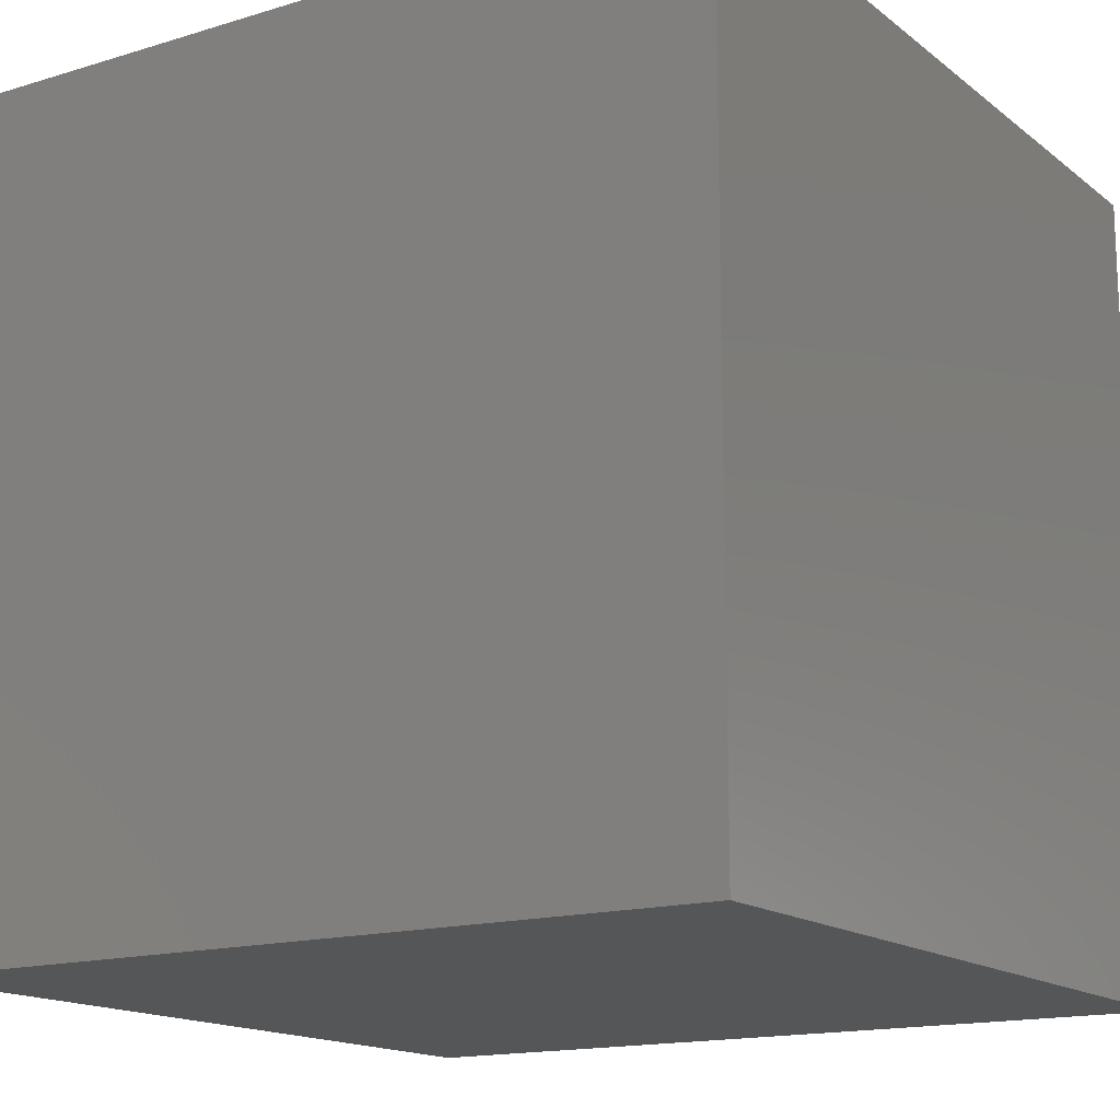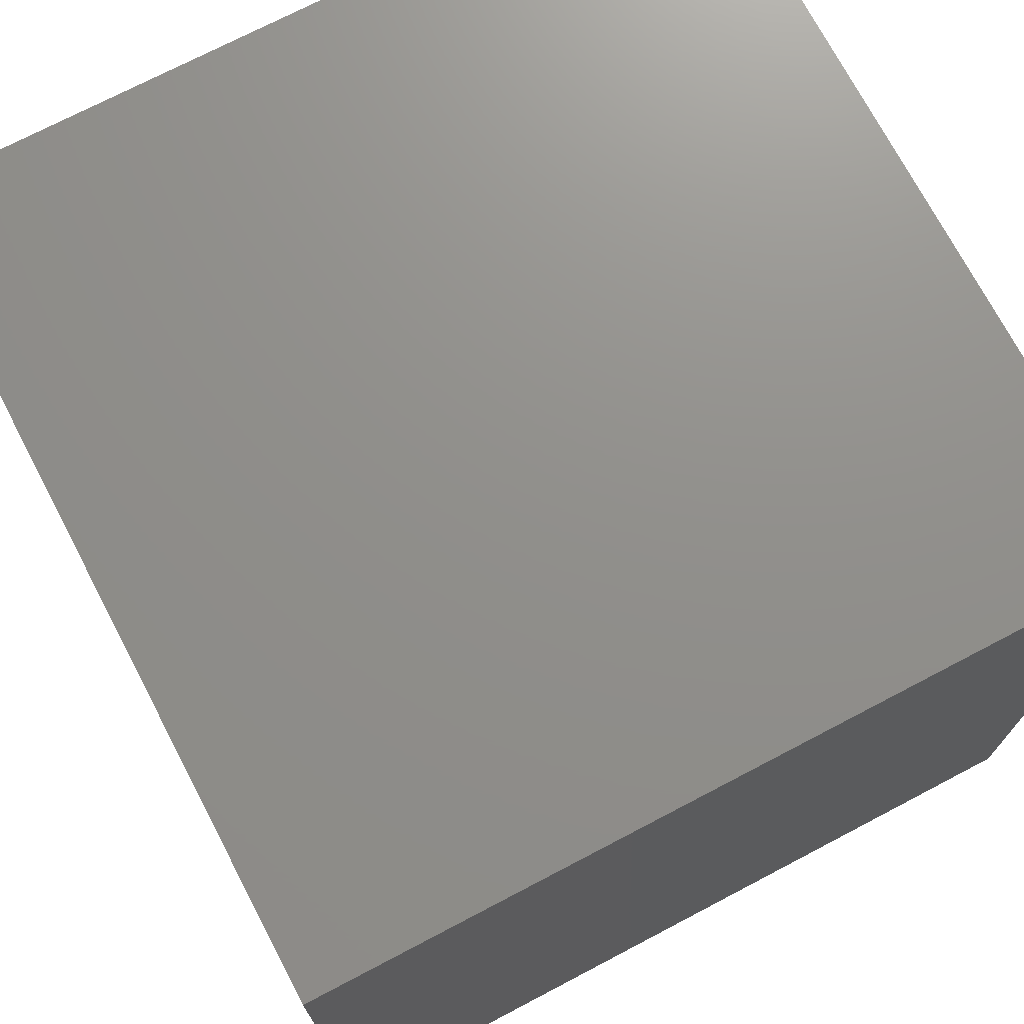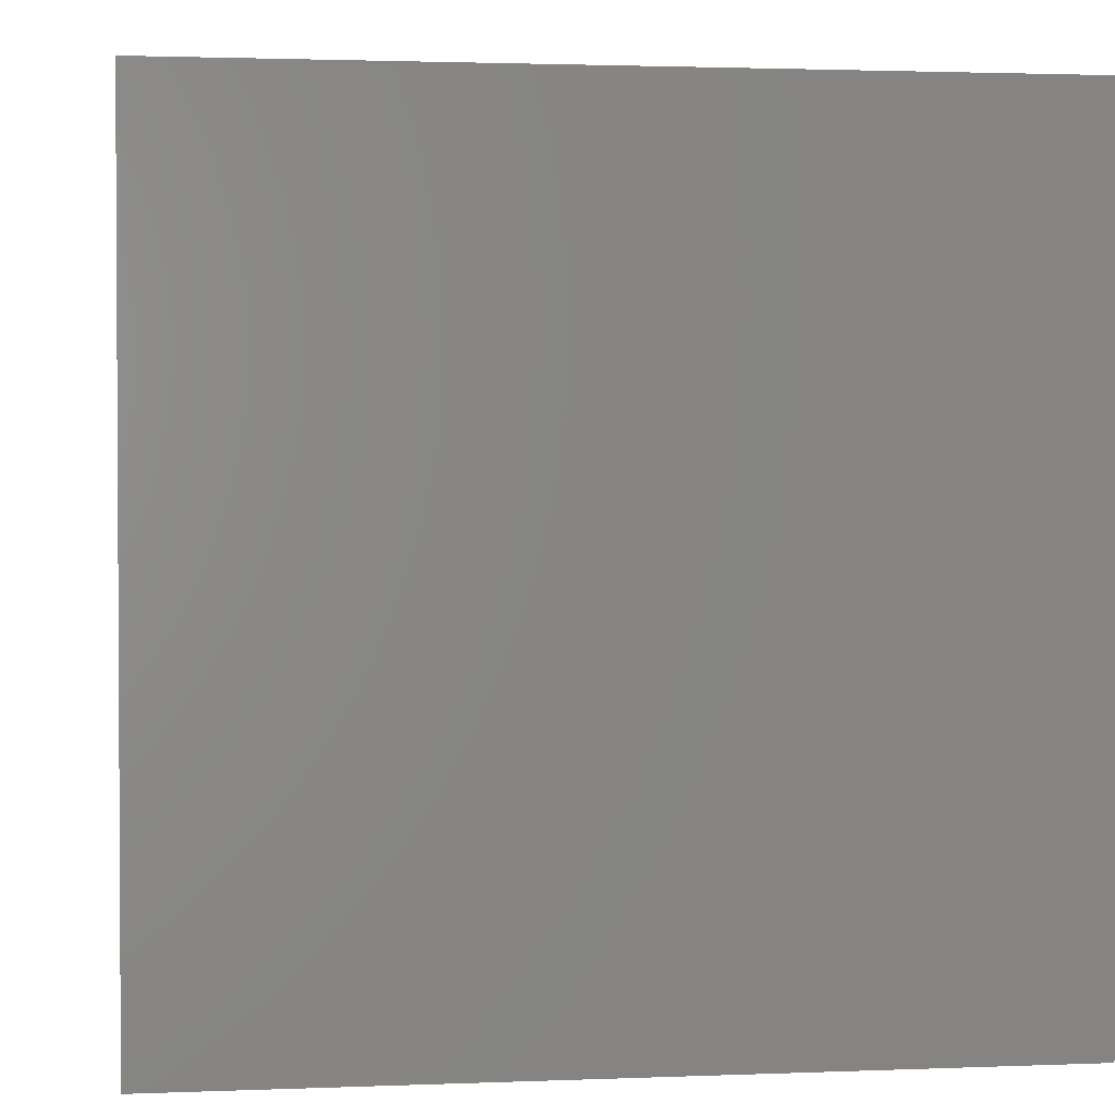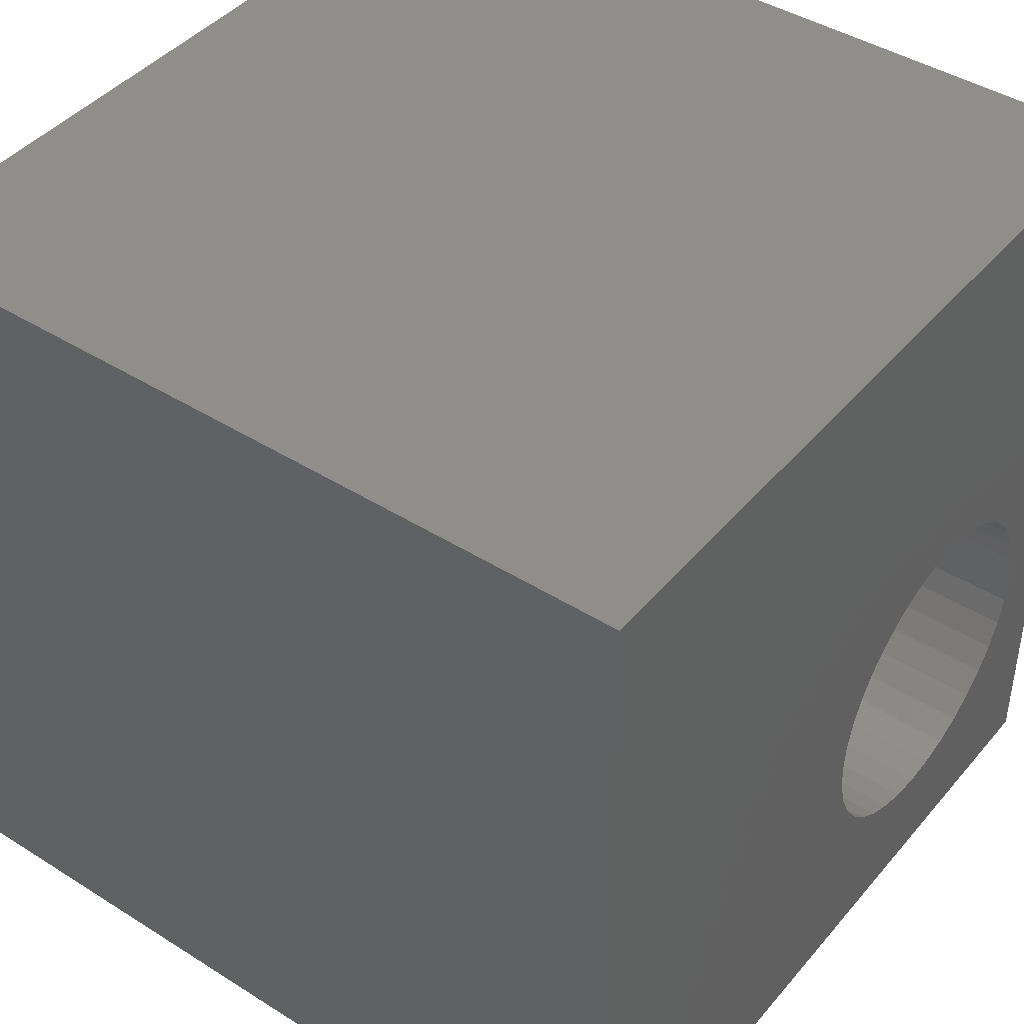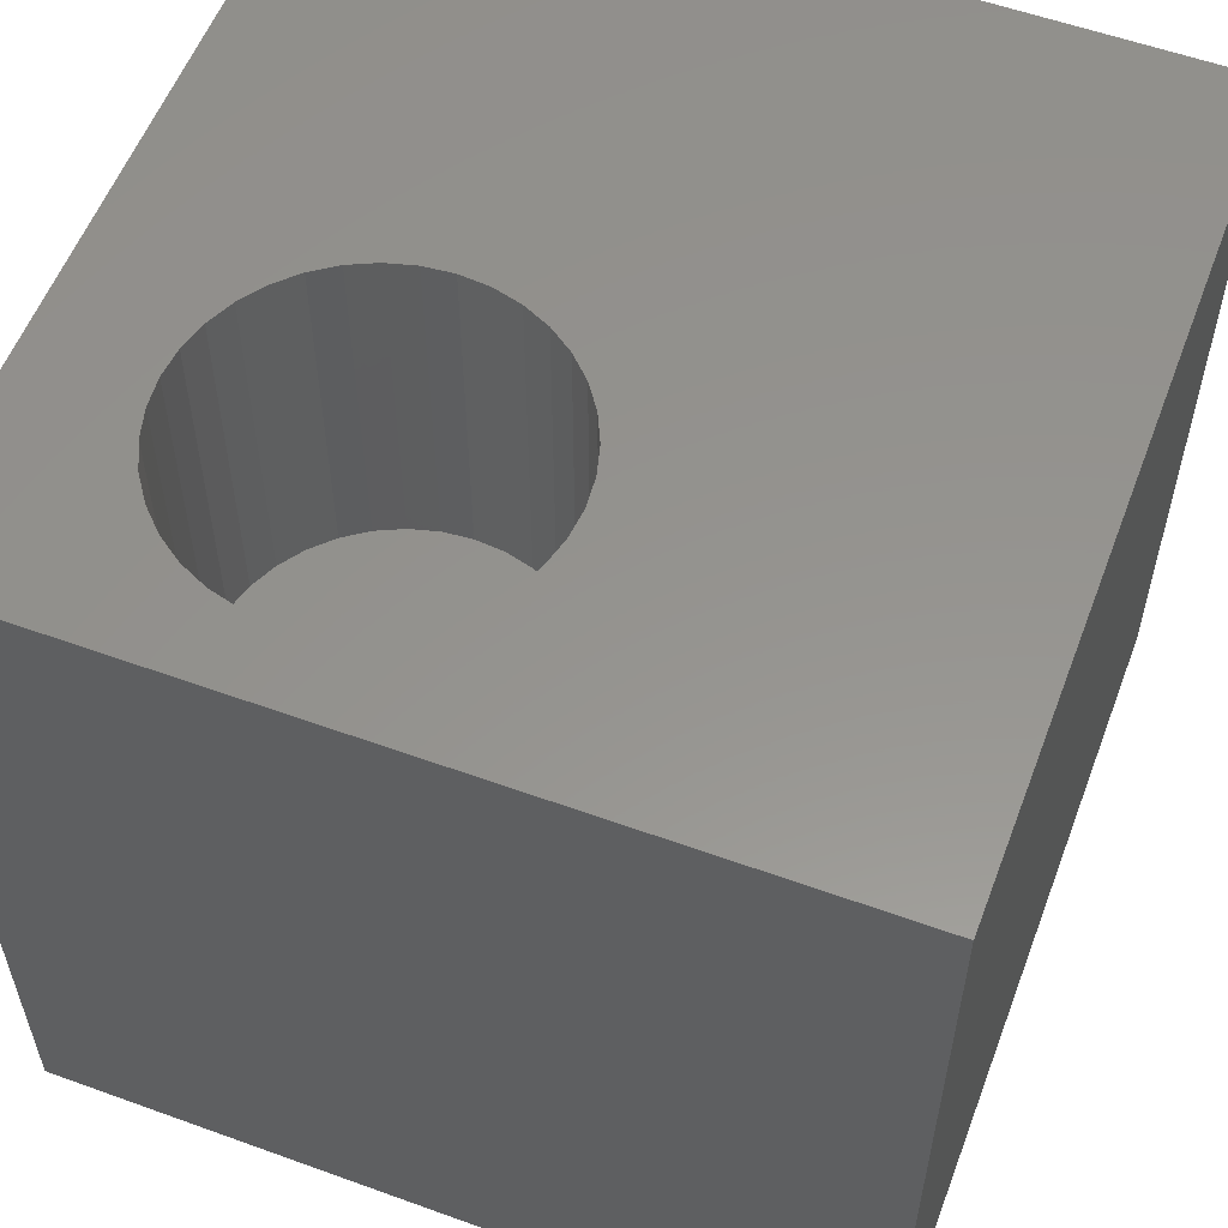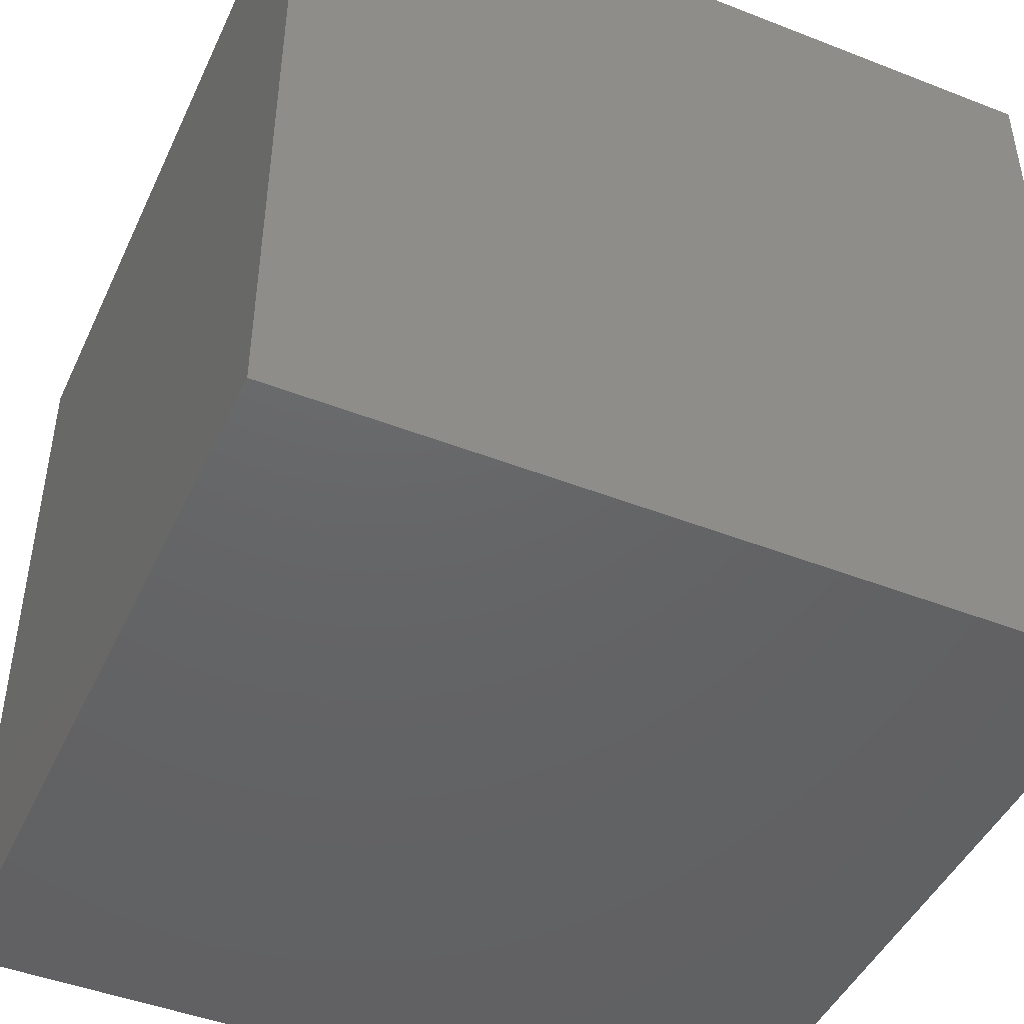
<metadata>
{"format":"stl","ext":"stl","renderer":"f3d","projection":"perspective","resolution":1024,"background":"white","views":[{"elev":-15.4,"azim":122.8,"up":"+Y"},{"elev":72.7,"azim":152.3,"up":"+Y"},{"elev":2.0,"azim":171.7,"up":"+Y"},{"elev":43.0,"azim":-53.2,"up":"+Y"},{"elev":56.7,"azim":110.7,"up":"+Z"},{"elev":-46.0,"azim":155.9,"up":"+Y"}]}
</metadata>
<code>
# stl→obj: 80 verts, 156 faces
v 0 10 10
v 0 10 0
v 0 0 10
v 0 0 0
v 10 10 10
v 9.189 3.461 10
v 10 0 10
v 9.158 3.102 10
v 9.064 2.753 10
v 8.912 2.427 10
v 8.705 2.131 10
v 8.45 1.876 10
v 5.177 4.168 10
v 5.329 4.495 10
v 5.536 4.79 10
v 5.791 5.045 10
v 8.155 5.252 10
v 8.45 5.045 10
v 8.705 4.79 10
v 8.912 4.495 10
v 9.064 4.168 10
v 9.158 3.82 10
v 8.155 1.67 10
v 7.828 1.517 10
v 7.48 1.424 10
v 5.329 2.427 10
v 5.177 2.753 10
v 5.084 3.102 10
v 5.052 3.461 10
v 5.084 3.82 10
v 7.121 1.392 10
v 6.761 1.424 10
v 6.413 1.517 10
v 6.086 1.67 10
v 5.791 1.876 10
v 5.536 2.131 10
v 6.086 5.252 10
v 6.413 5.404 10
v 6.761 5.498 10
v 7.121 5.529 10
v 7.48 5.498 10
v 7.828 5.404 10
v 10 10 0
v 10 0 0
v 9.158 3.102 5.664
v 9.189 3.461 5.664
v 9.158 3.82 5.664
v 9.064 4.168 5.664
v 8.912 4.495 5.664
v 8.705 4.79 5.664
v 8.45 5.045 5.664
v 8.155 5.252 5.664
v 7.828 5.404 5.664
v 7.48 5.498 5.664
v 7.121 5.529 5.664
v 6.761 5.498 5.664
v 6.413 5.404 5.664
v 6.086 5.252 5.664
v 5.791 5.045 5.664
v 5.536 4.79 5.664
v 5.329 4.495 5.664
v 5.177 4.168 5.664
v 5.084 3.82 5.664
v 5.052 3.461 5.664
v 5.084 3.102 5.664
v 5.177 2.753 5.664
v 5.329 2.427 5.664
v 5.536 2.131 5.664
v 5.791 1.876 5.664
v 6.086 1.67 5.664
v 6.413 1.517 5.664
v 6.761 1.424 5.664
v 7.121 1.392 5.664
v 7.48 1.424 5.664
v 7.828 1.517 5.664
v 8.155 1.67 5.664
v 8.45 1.876 5.664
v 8.705 2.131 5.664
v 8.912 2.427 5.664
v 9.064 2.753 5.664
f 1 2 3
f 3 2 4
f 5 6 7
f 7 6 8
f 7 8 9
f 9 10 7
f 7 10 11
f 7 11 12
f 13 14 1
f 1 14 15
f 1 15 16
f 17 18 5
f 5 18 19
f 5 19 20
f 20 21 5
f 5 21 22
f 5 22 6
f 12 23 7
f 7 23 24
f 7 24 25
f 3 26 27
f 27 28 3
f 3 28 29
f 3 29 1
f 1 29 30
f 1 30 13
f 25 31 7
f 7 31 32
f 7 32 3
f 3 32 33
f 3 33 34
f 34 35 3
f 3 35 36
f 3 36 26
f 16 37 1
f 1 37 38
f 1 38 5
f 5 38 39
f 5 39 40
f 40 41 5
f 5 41 42
f 5 42 17
f 43 5 44
f 44 5 7
f 2 43 4
f 4 43 44
f 5 43 1
f 1 43 2
f 44 7 4
f 4 7 3
f 45 6 46
f 46 6 22
f 46 22 47
f 47 22 21
f 47 21 48
f 48 21 20
f 48 20 49
f 49 20 19
f 49 19 50
f 50 19 18
f 50 18 51
f 51 18 17
f 51 17 52
f 52 17 42
f 52 42 53
f 53 42 41
f 53 41 54
f 54 41 40
f 54 40 55
f 55 40 39
f 55 39 56
f 56 39 38
f 56 38 57
f 57 38 37
f 57 37 58
f 58 37 16
f 58 16 59
f 59 16 15
f 59 15 60
f 60 15 14
f 60 14 61
f 61 14 13
f 61 13 62
f 62 13 30
f 62 30 63
f 63 30 29
f 63 29 64
f 64 29 28
f 64 28 65
f 65 28 27
f 65 27 66
f 66 27 26
f 66 26 67
f 67 26 36
f 67 36 68
f 68 36 35
f 68 35 69
f 69 35 34
f 69 34 70
f 70 34 33
f 70 33 71
f 71 33 32
f 71 32 72
f 72 32 31
f 72 31 73
f 73 31 25
f 73 25 74
f 74 25 24
f 74 24 75
f 75 24 23
f 75 23 76
f 76 23 12
f 76 12 77
f 77 12 11
f 77 11 78
f 78 11 10
f 78 10 79
f 79 10 9
f 79 9 80
f 80 9 8
f 80 8 45
f 45 8 6
f 65 46 64
f 64 46 47
f 70 79 80
f 47 48 64
f 64 48 49
f 64 49 50
f 50 51 64
f 64 51 52
f 64 52 53
f 65 66 46
f 46 66 67
f 46 67 68
f 68 69 46
f 46 69 70
f 46 70 45
f 45 70 80
f 53 54 64
f 64 54 55
f 64 55 56
f 58 59 60
f 70 71 79
f 79 71 72
f 79 72 73
f 56 57 64
f 64 57 58
f 64 58 63
f 60 61 58
f 58 61 62
f 58 62 63
f 73 74 79
f 79 74 75
f 79 75 78
f 78 75 76
f 78 76 77

</code>
